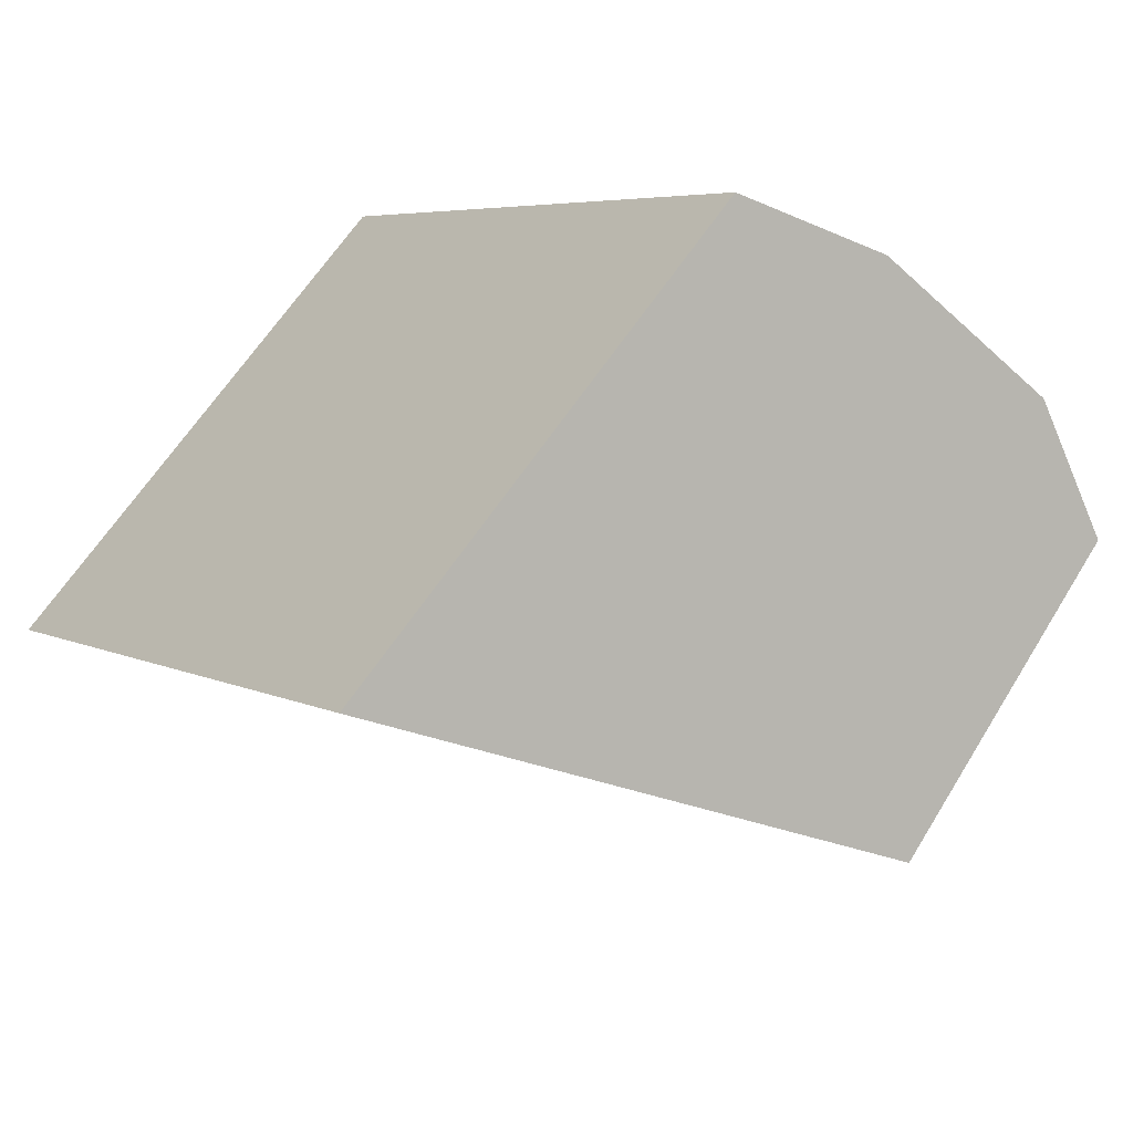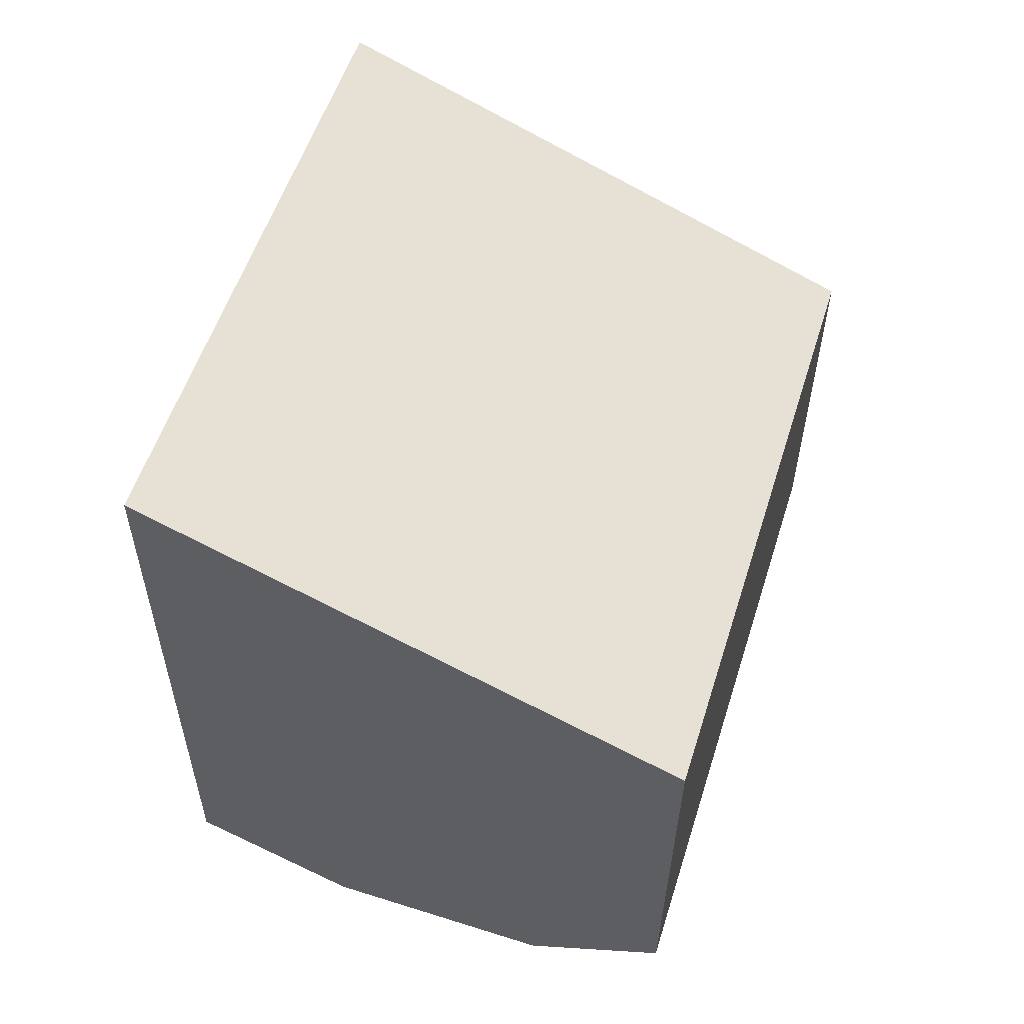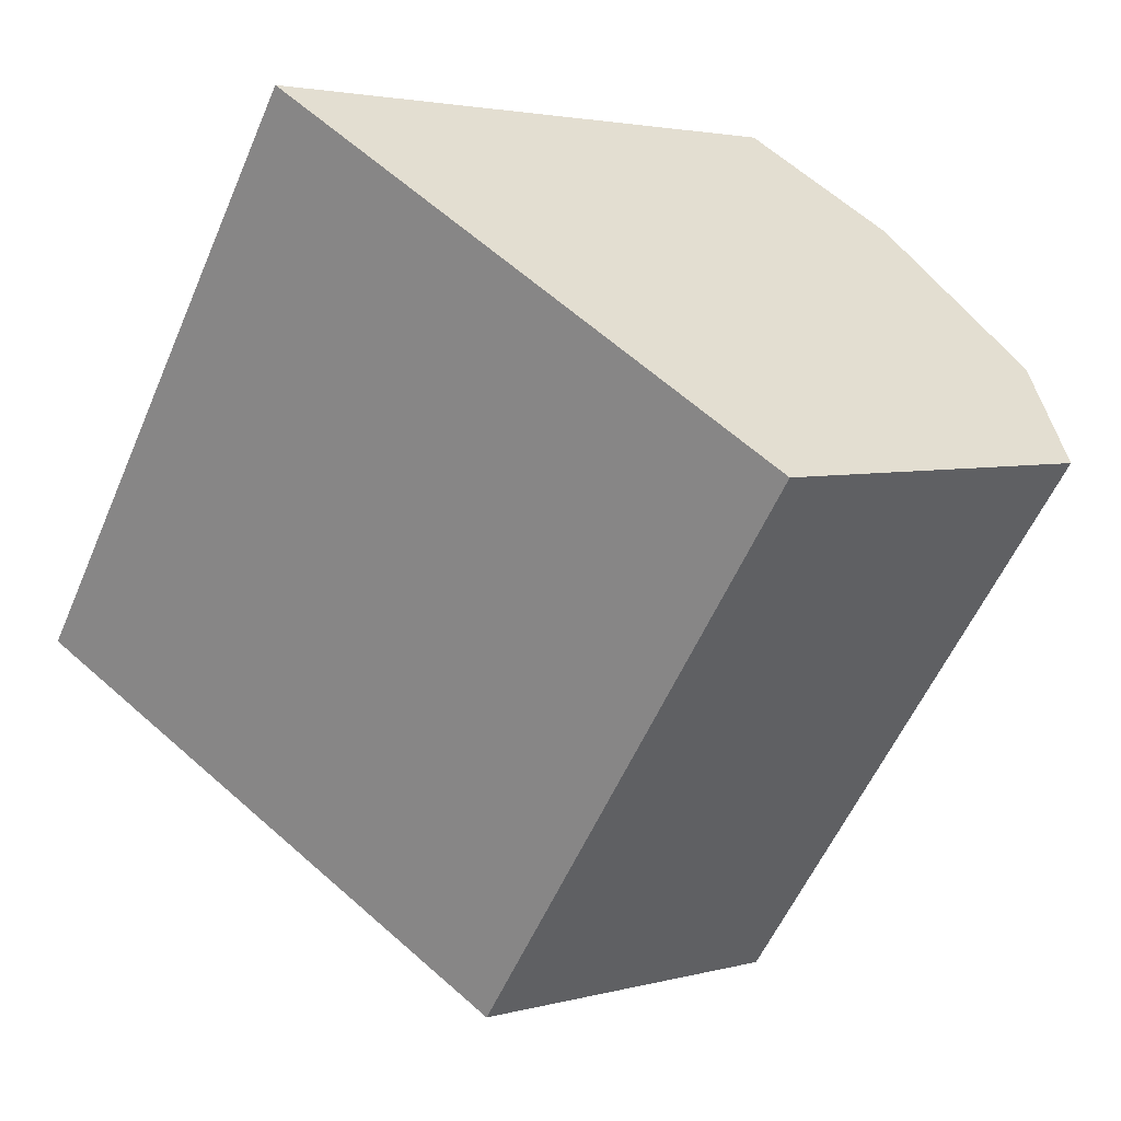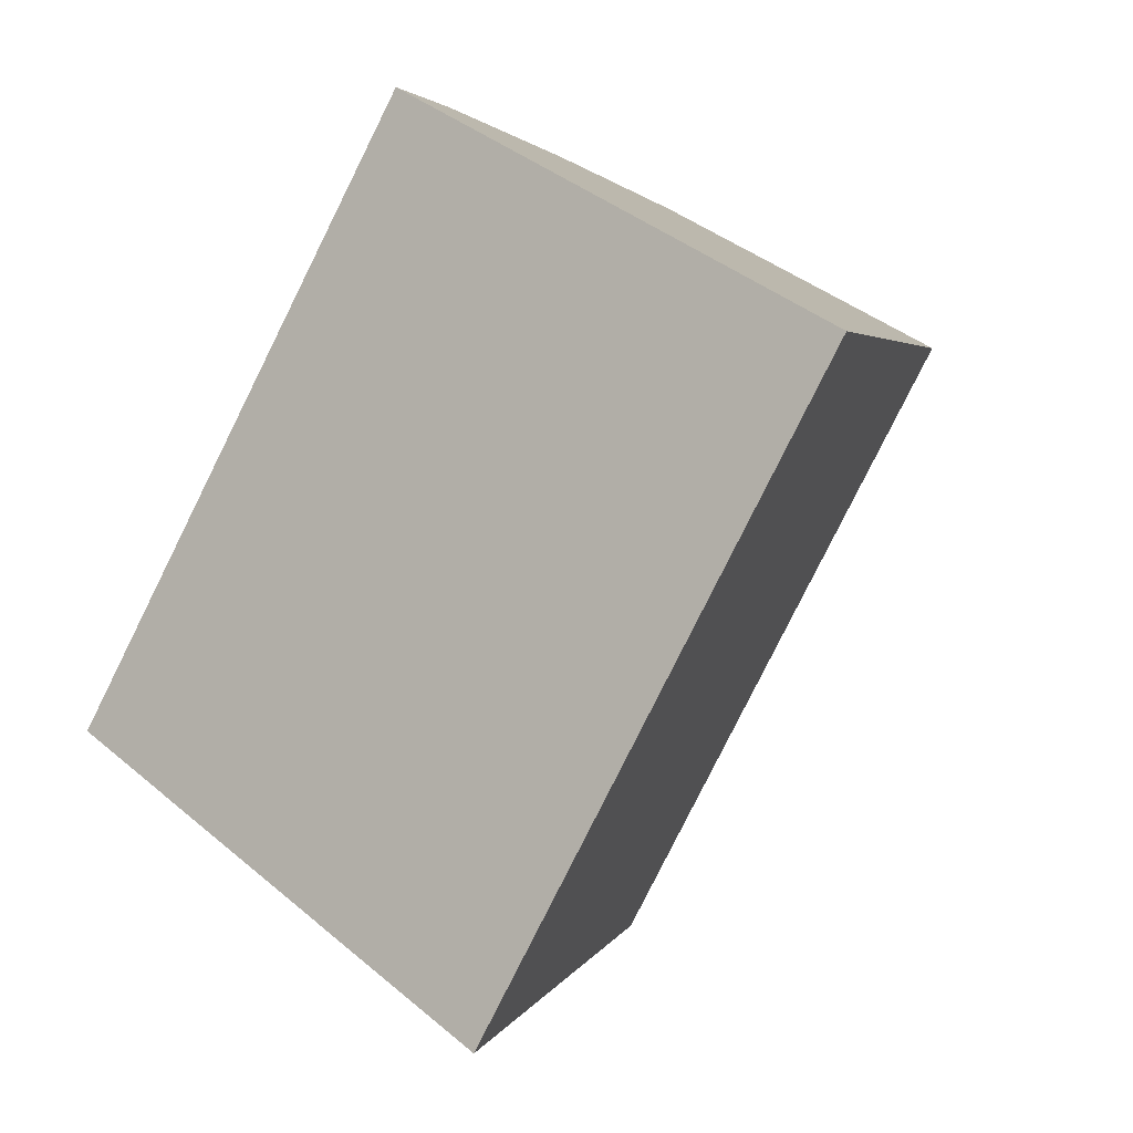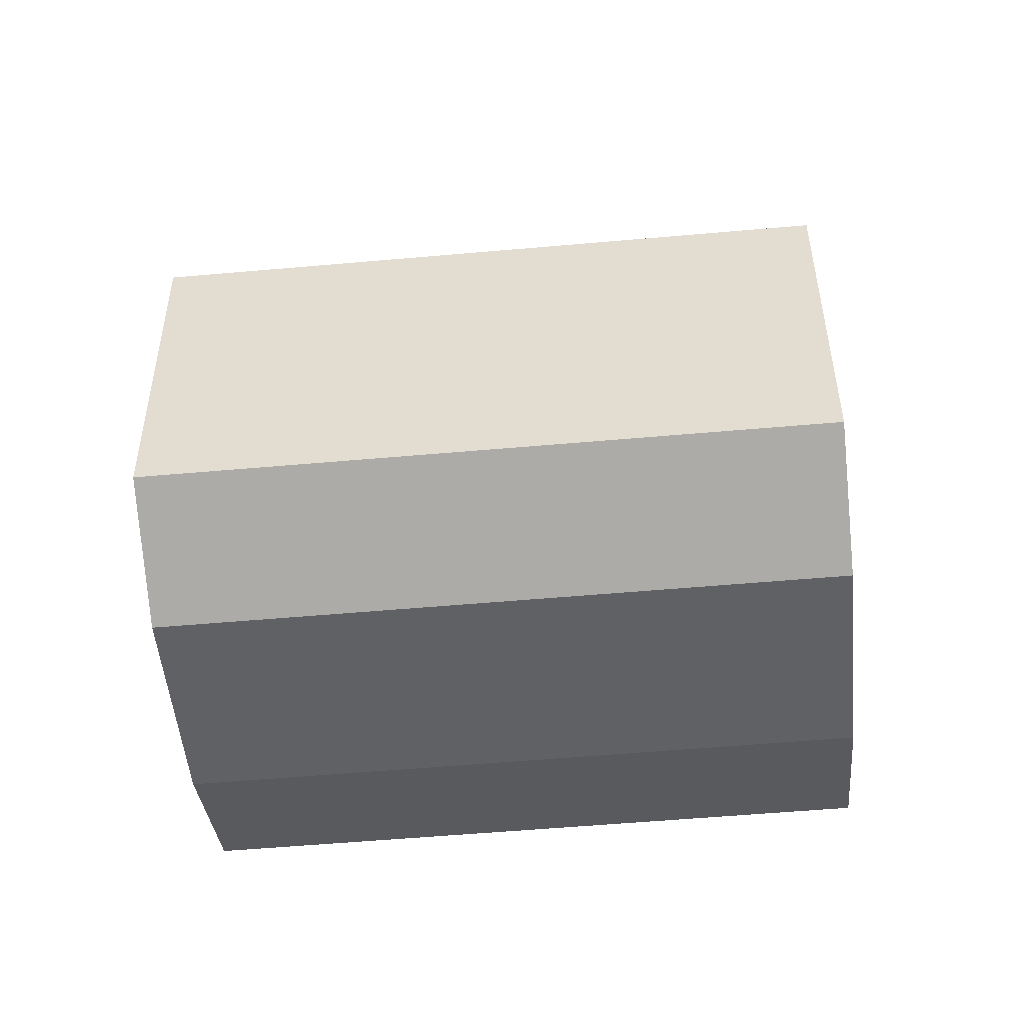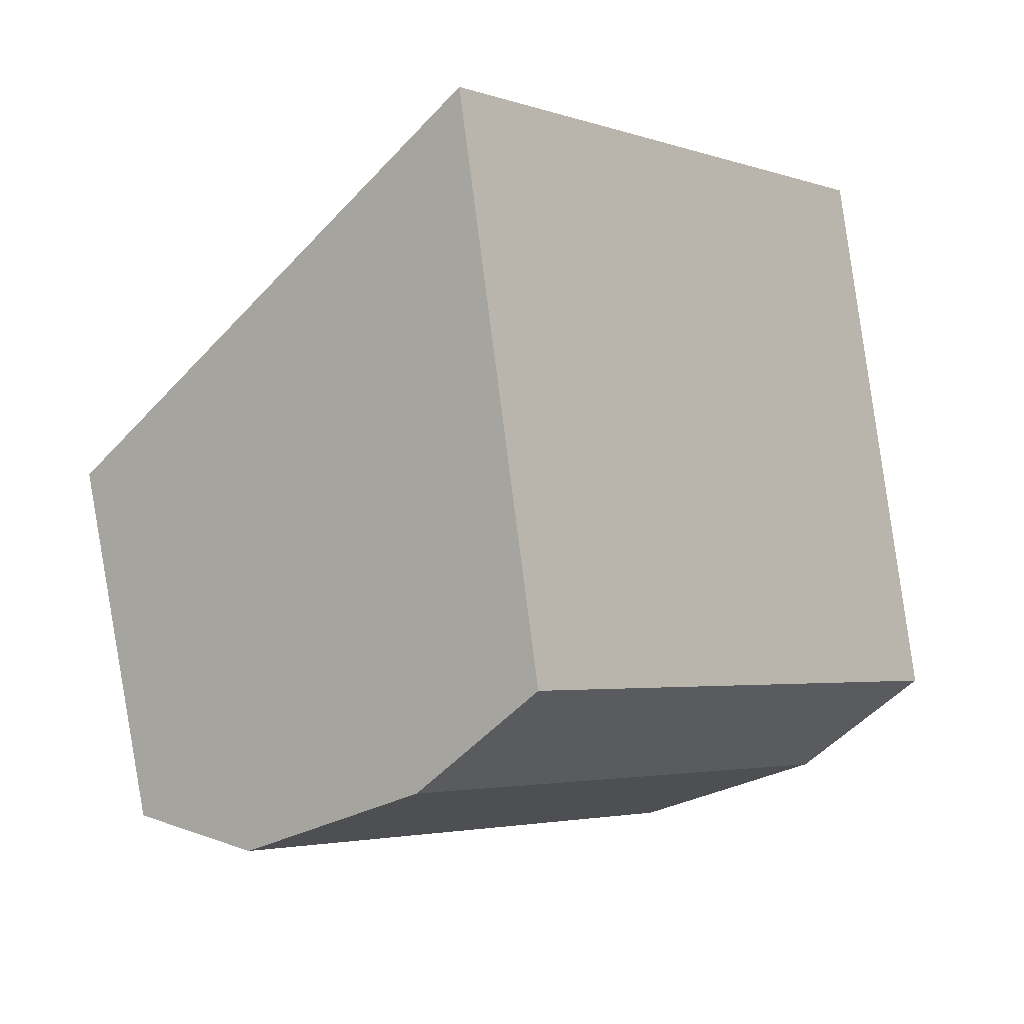
<metadata>
{"format":"obj","ext":"obj","renderer":"f3d","projection":"perspective","resolution":1024,"background":"white","views":[{"elev":71.5,"azim":33.1,"up":"+Y"},{"elev":51.8,"azim":-22.1,"up":"+Z"},{"elev":3.2,"azim":52.0,"up":"+Y"},{"elev":39.8,"azim":-44.7,"up":"+Y"},{"elev":-54.2,"azim":56.6,"up":"+Z"},{"elev":79.8,"azim":170.8,"up":"+Y"}]}
</metadata>
<code>
o board-16a_lowPoly.001_Cube.052
v -0.8692 -0.1787 0.2886
v -1.028 -0.05059 0.204
v -0.8554 -0.1897 0.8152
v -1.465 0.3001 0.328
v -1.491 0.3214 1.153
v -1.284 0.1546 0.2318
v -2.091 -0.4792 0.328
v -2.118 -0.458 1.153
v -1.91 -0.6248 0.2318
v -1.496 -0.958 0.2886
v -1.655 -0.8299 0.204
v -1.482 -0.969 0.8152
f 4 3 1
f 4 5 3
f 6 4 1
f 6 1 2
f 7 10 12
f 7 12 8
f 9 10 7
f 9 11 10
f 11 2 1
f 5 4 7
f 12 3 5
f 1 3 12
f 7 4 6
f 6 2 11
f 11 1 10
f 5 7 8
f 12 5 8
f 1 12 10
f 7 6 9
f 6 11 9

</code>
